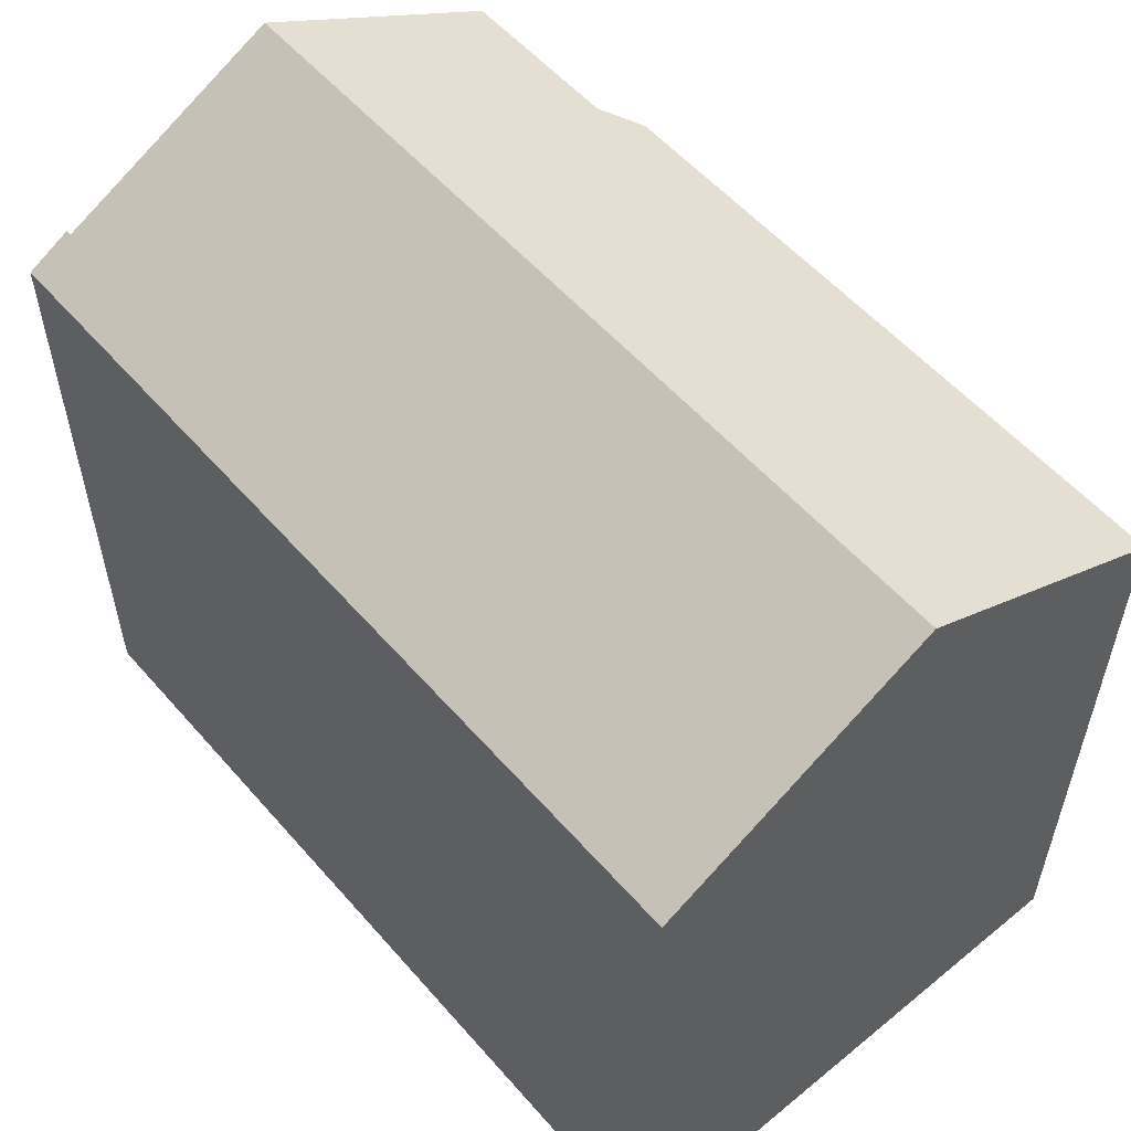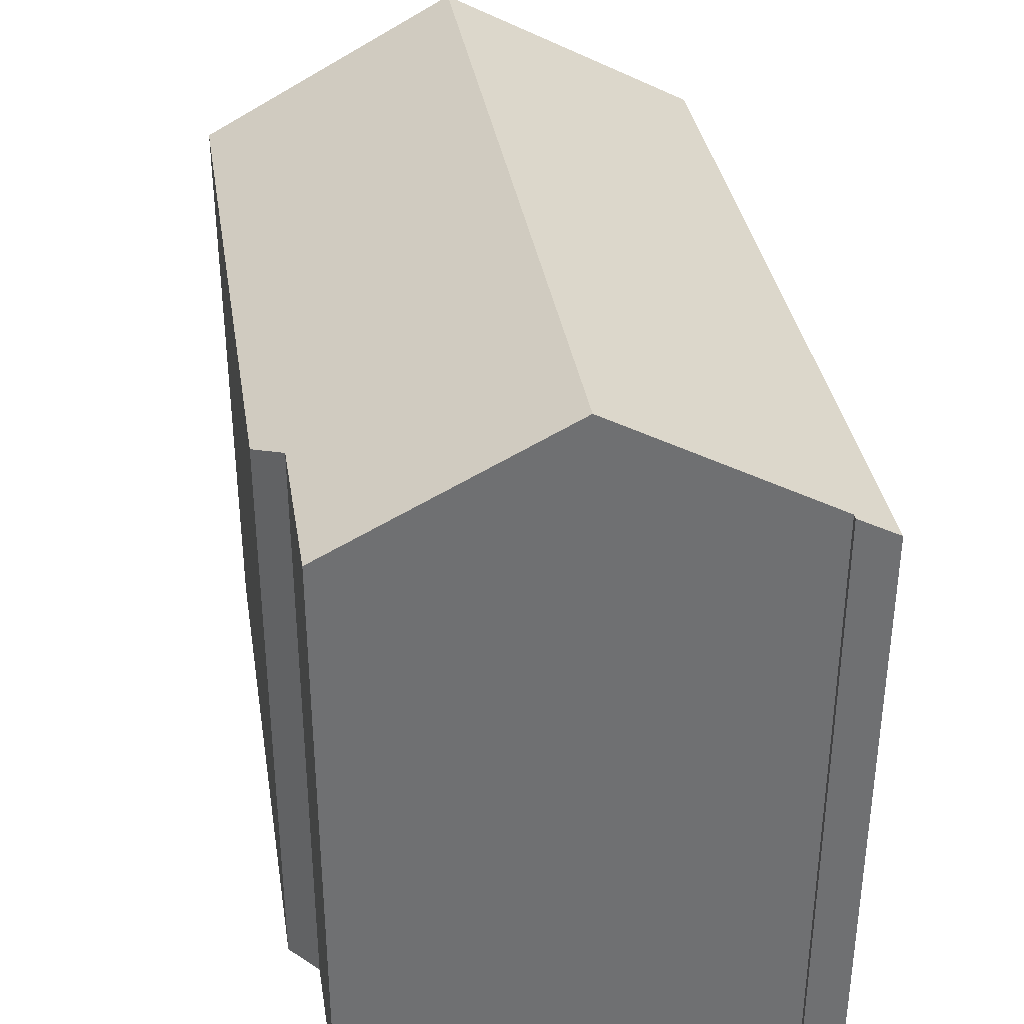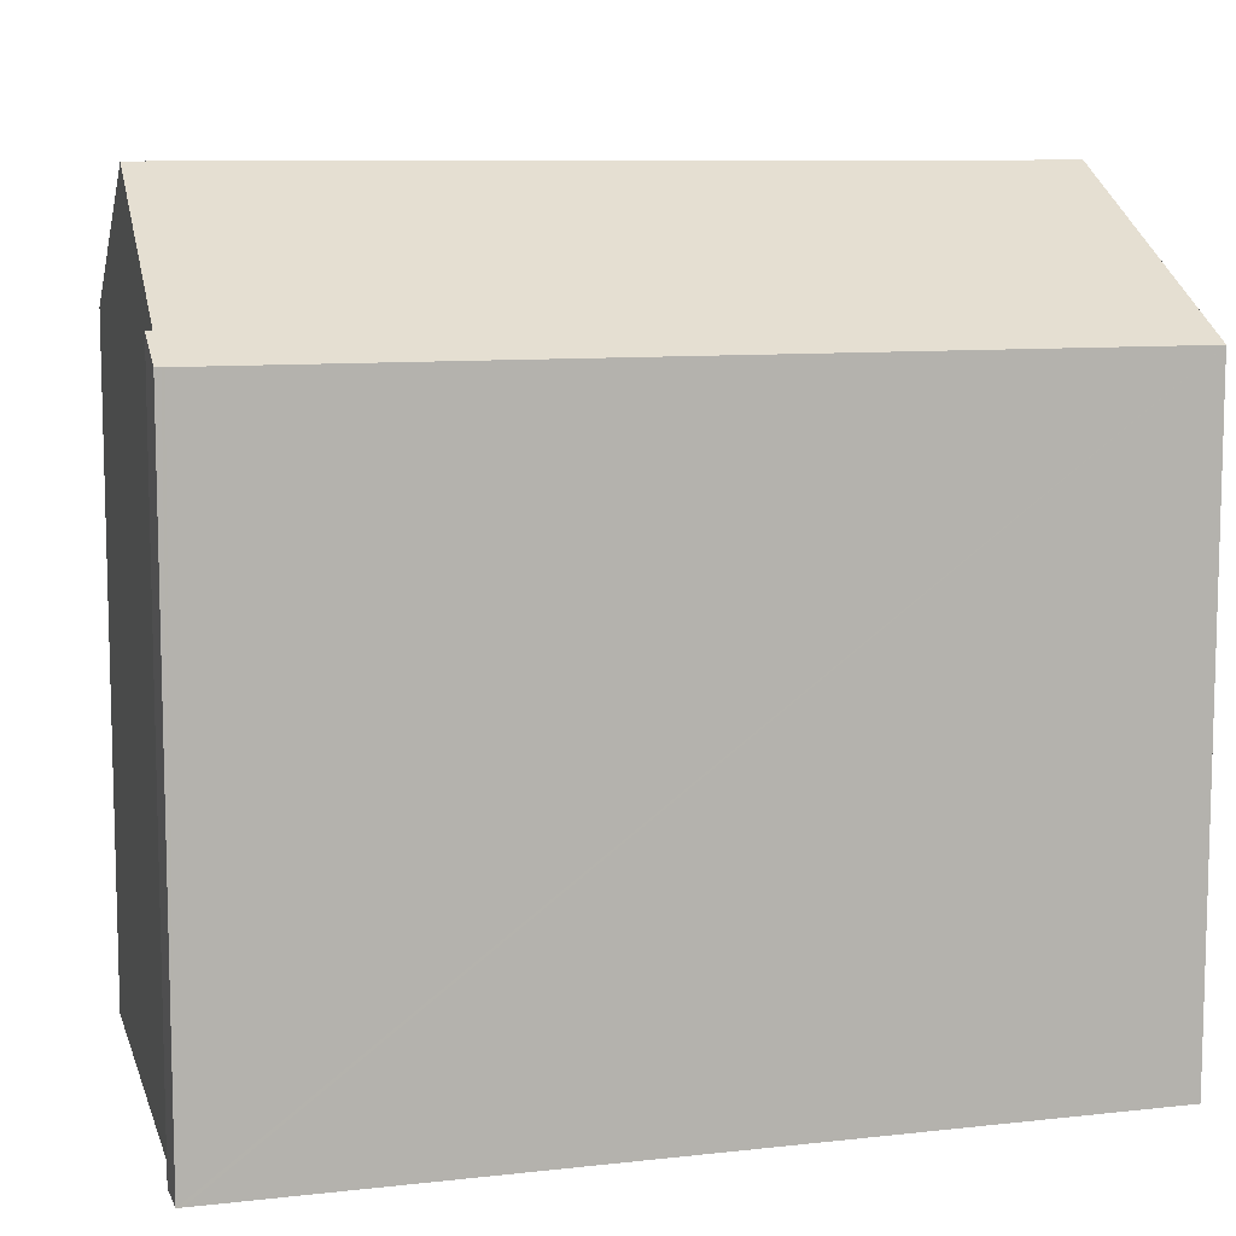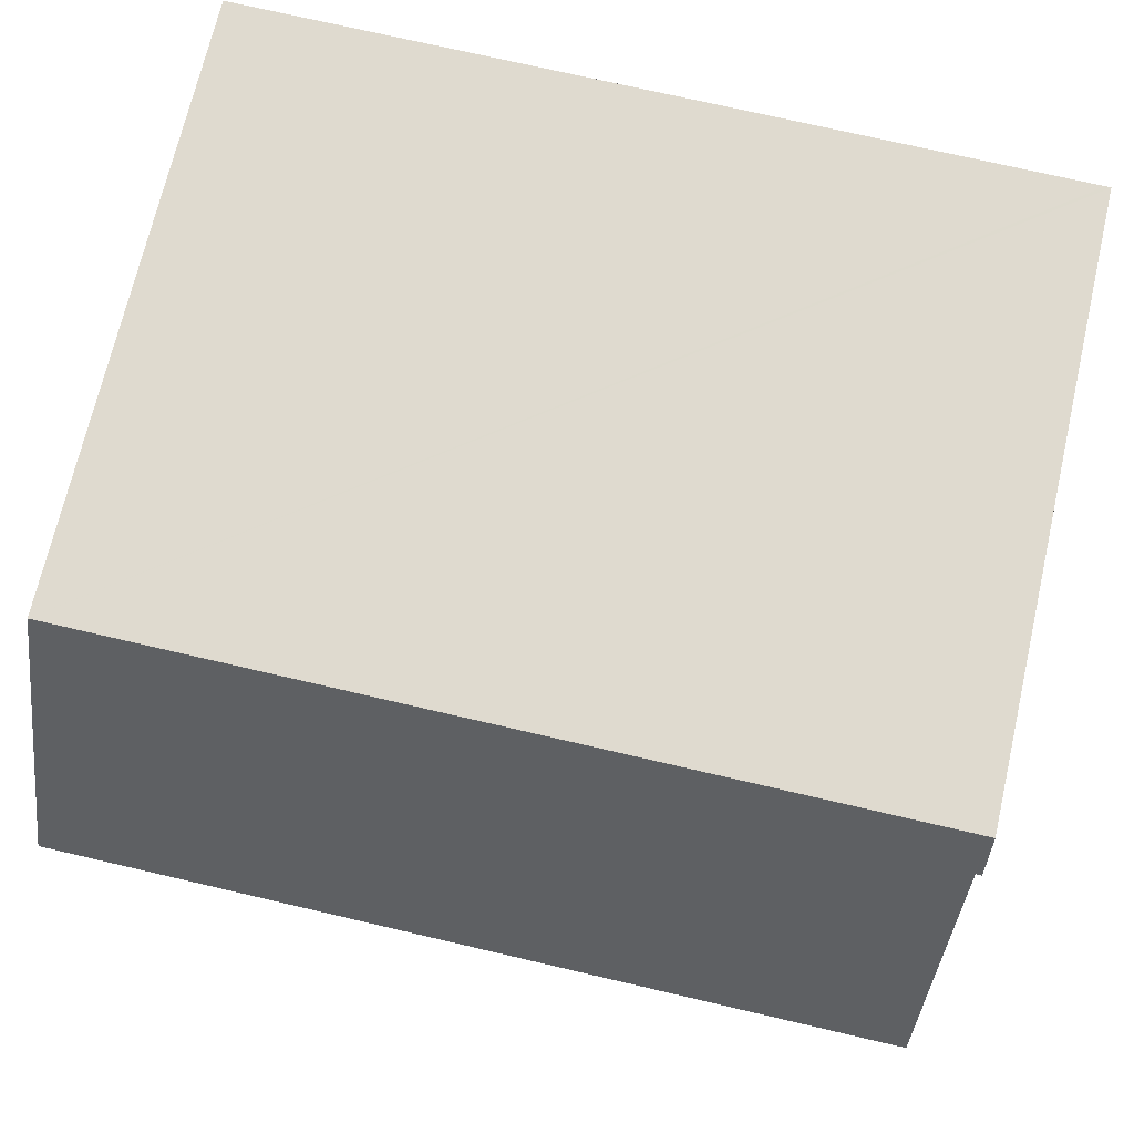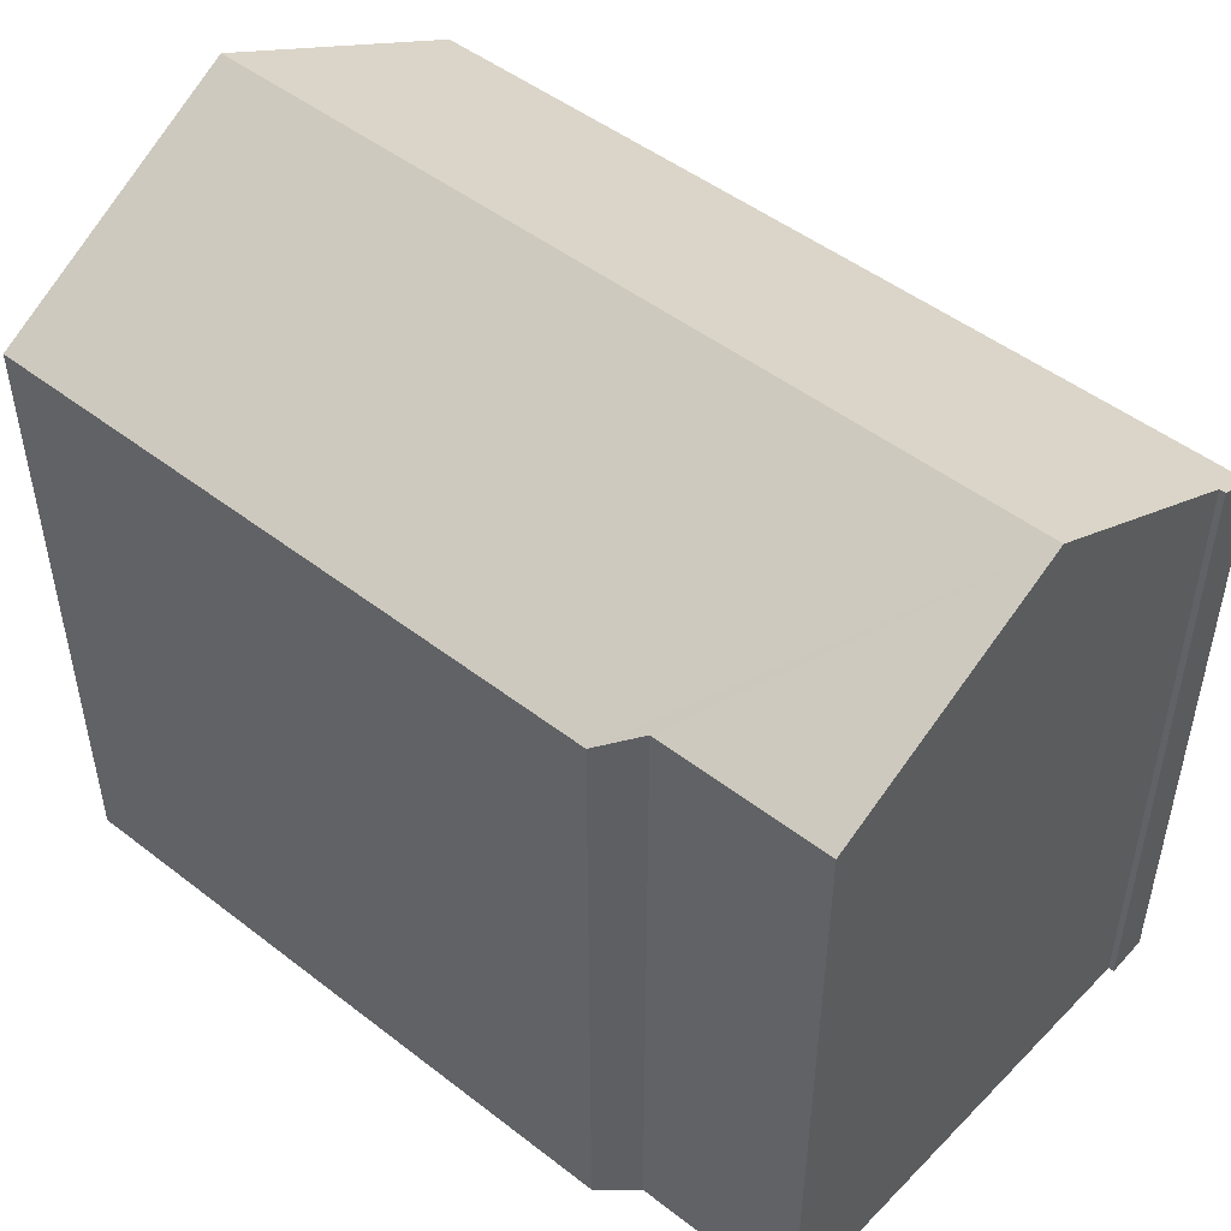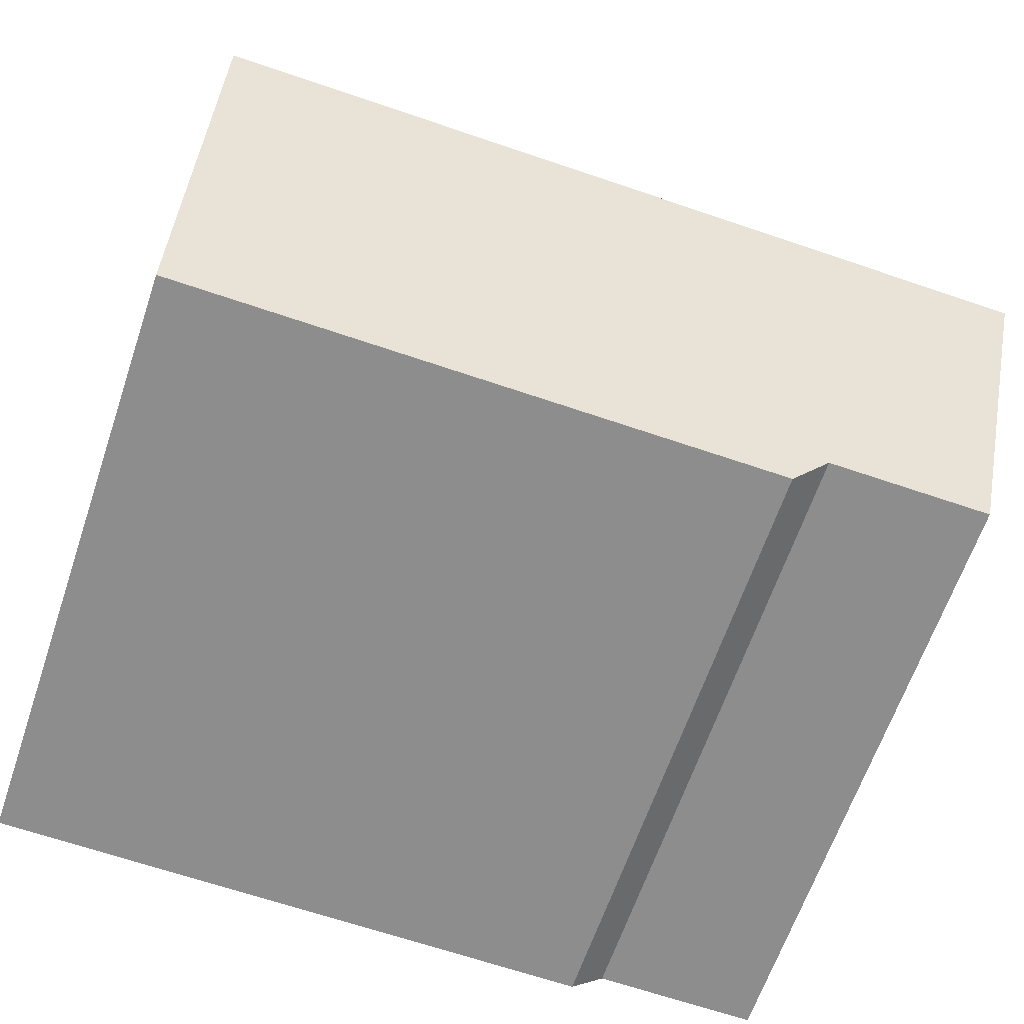
<metadata>
{"format":"obj","ext":"obj","renderer":"f3d","projection":"perspective","resolution":1024,"background":"white","views":[{"elev":55.5,"azim":48.9,"up":"+Y"},{"elev":35.5,"azim":-100.0,"up":"+Y"},{"elev":9.3,"azim":-17.1,"up":"+Y"},{"elev":70.9,"azim":-167.0,"up":"+Z"},{"elev":49.1,"azim":-140.2,"up":"+Y"},{"elev":-64.4,"azim":161.2,"up":"+Z"}]}
</metadata>
<code>
v  5.074 14.03 -11.89
v  18.99 17.25 -5.719
v  19.04 14.03 -11.7
v  0.335 17.25 -5.973
v  4.295 14.38 -11.24
v  0.545 14.38 -11.29
v  0.202 15.43 -2.598
v  0.153 14.77 -1.366
v  0.18 14.03 0.002
v  8.964 14.03 0.122
v  10.58 14.03 0.144
v  18.94 14.03 0.258
v  0 14.03 8.592e-16
v  0.137 14.55 -0.967
v  0.006 14.55 -0.973
v  0.119 14.03 0.002
v  0.006 5.958e-17 -0.973
v  0 0 0
v  0.545 6.913e-16 -11.29
v  0.137 5.921e-17 -0.967
v  0.335 3.657e-16 -5.973
v  0.202 1.591e-16 -2.598
v  0.153 8.364e-17 -1.366
v  0.119 -1.225e-19 0.002
v  18.94 -1.58e-17 0.258
v  10.58 -8.817e-18 0.144
v  8.964 -7.47e-18 0.122
v  0.18 -1.225e-19 0.002
v  18.95 14.06 0.207
v  18.95 -1.268e-17 0.207
v  19.04 7.161e-16 -11.7
v  18.99 3.502e-16 -5.719
v  5.074 7.279e-16 -11.89
v  4.295 6.883e-16 -11.24
g defaultobject
f 1 2 3
f 2 1 4
f 4 1 5
f 4 5 6
f 7 2 4
f 2 7 8
f 2 8 9
f 2 9 10
f 2 10 11
f 2 11 12
f 13 14 15
f 14 9 8
f 9 14 13
f 9 13 16
f 17 13 15
f 13 17 18
f 19 4 6
f 4 19 7
f 7 19 8
f 8 19 14
f 14 19 20
f 20 19 21
f 20 21 22
f 20 22 23
f 18 16 13
f 16 18 9
f 9 18 10
f 10 18 11
f 11 18 12
f 12 18 24
f 12 24 25
f 25 24 26
f 26 24 27
f 27 24 28
f 29 3 2
f 3 29 12
f 3 12 25
f 3 25 30
f 3 30 31
f 31 30 32
f 31 1 3
f 1 31 33
f 5 19 6
f 19 5 34
f 14 17 15
f 17 14 20
f 1 34 5
f 34 1 33
f 31 34 33
f 34 31 21
f 21 31 22
f 22 31 32
f 22 32 23
f 23 32 20
f 20 32 18
f 18 32 24
f 24 32 28
f 28 32 27
f 27 32 30
f 27 30 26
f 26 30 25
f 18 17 20
f 21 19 34

</code>
